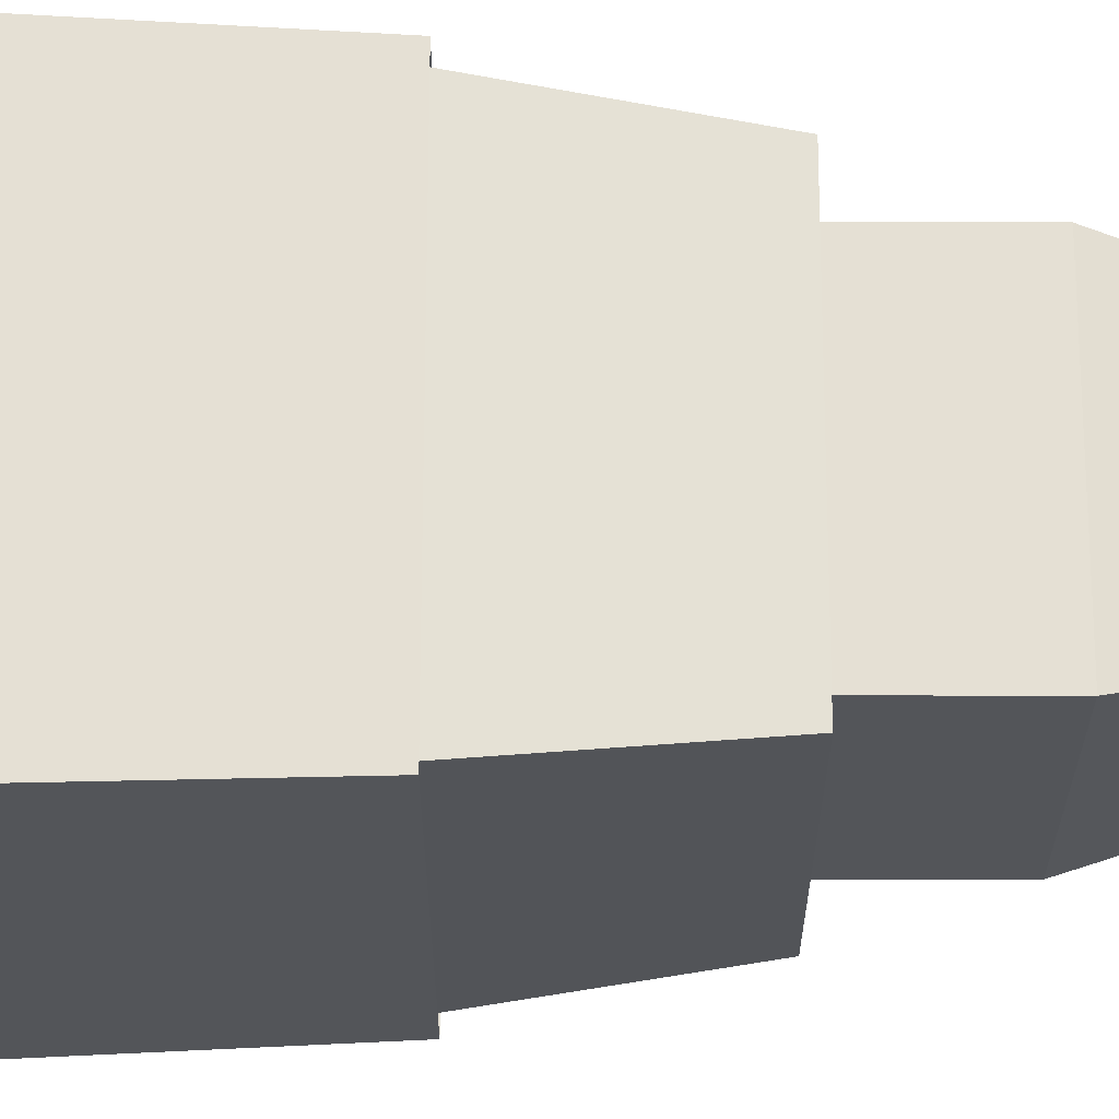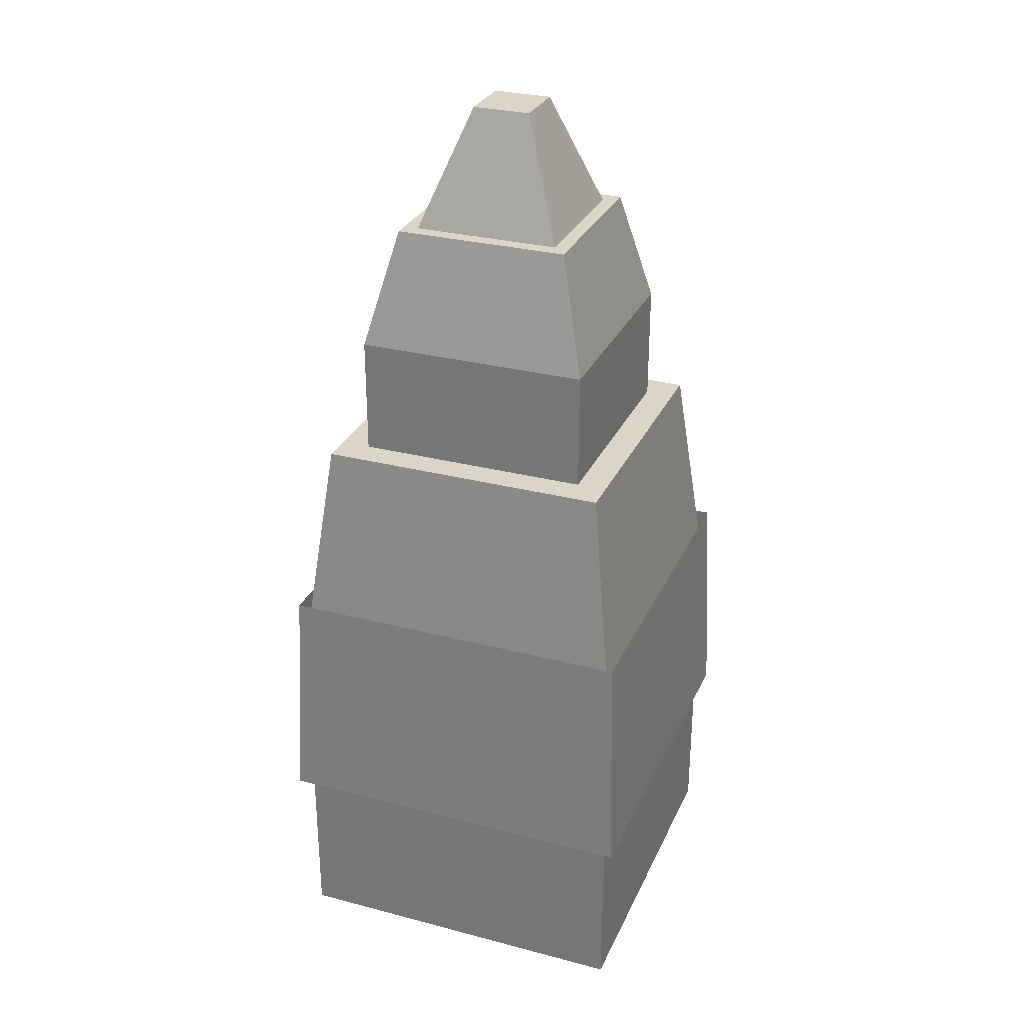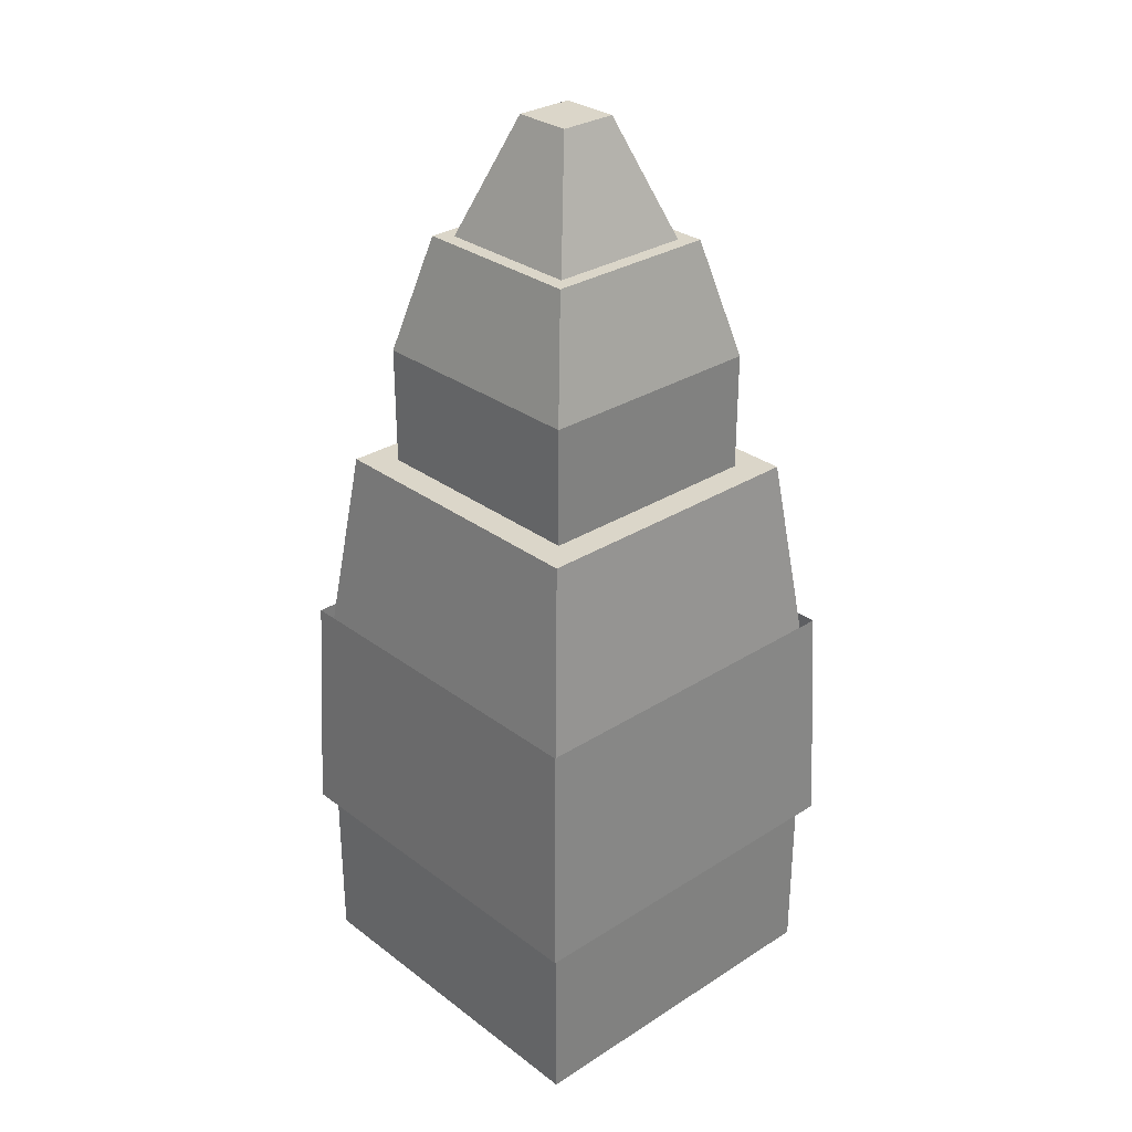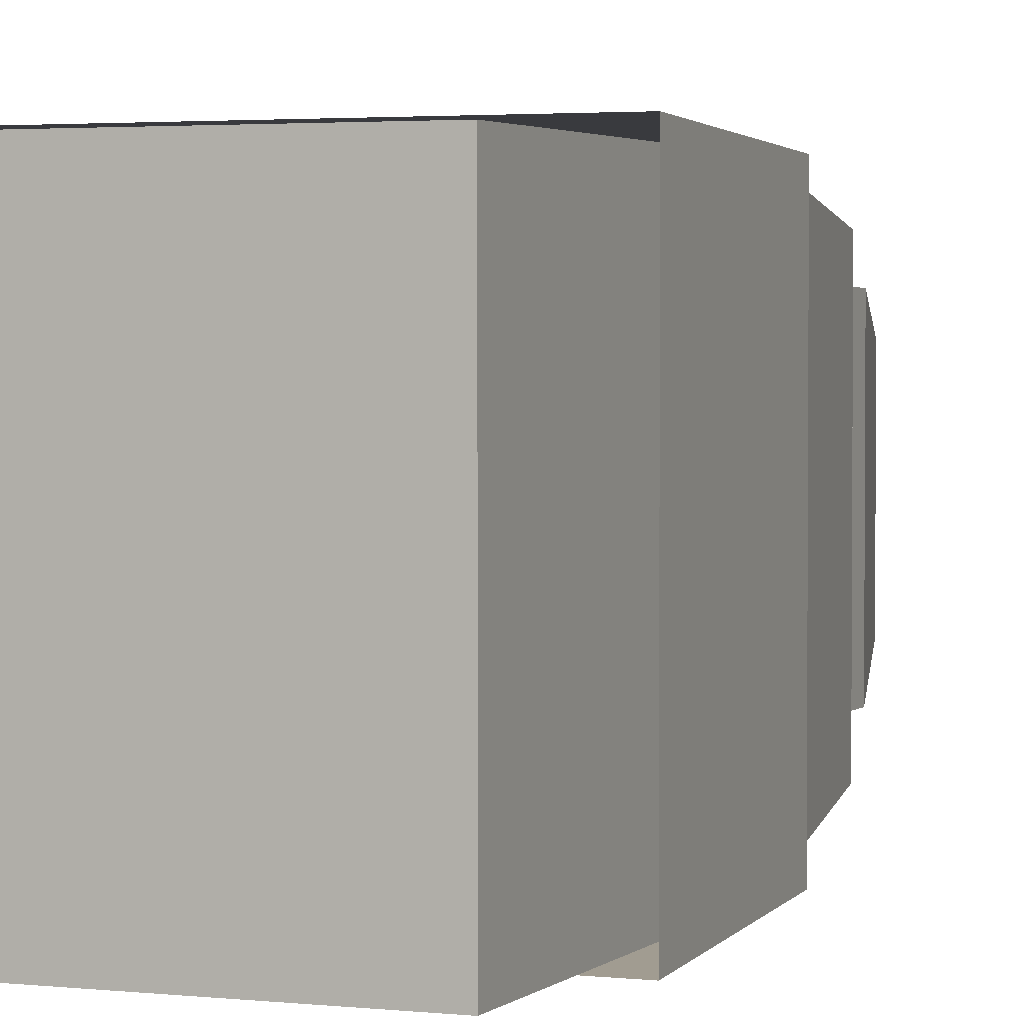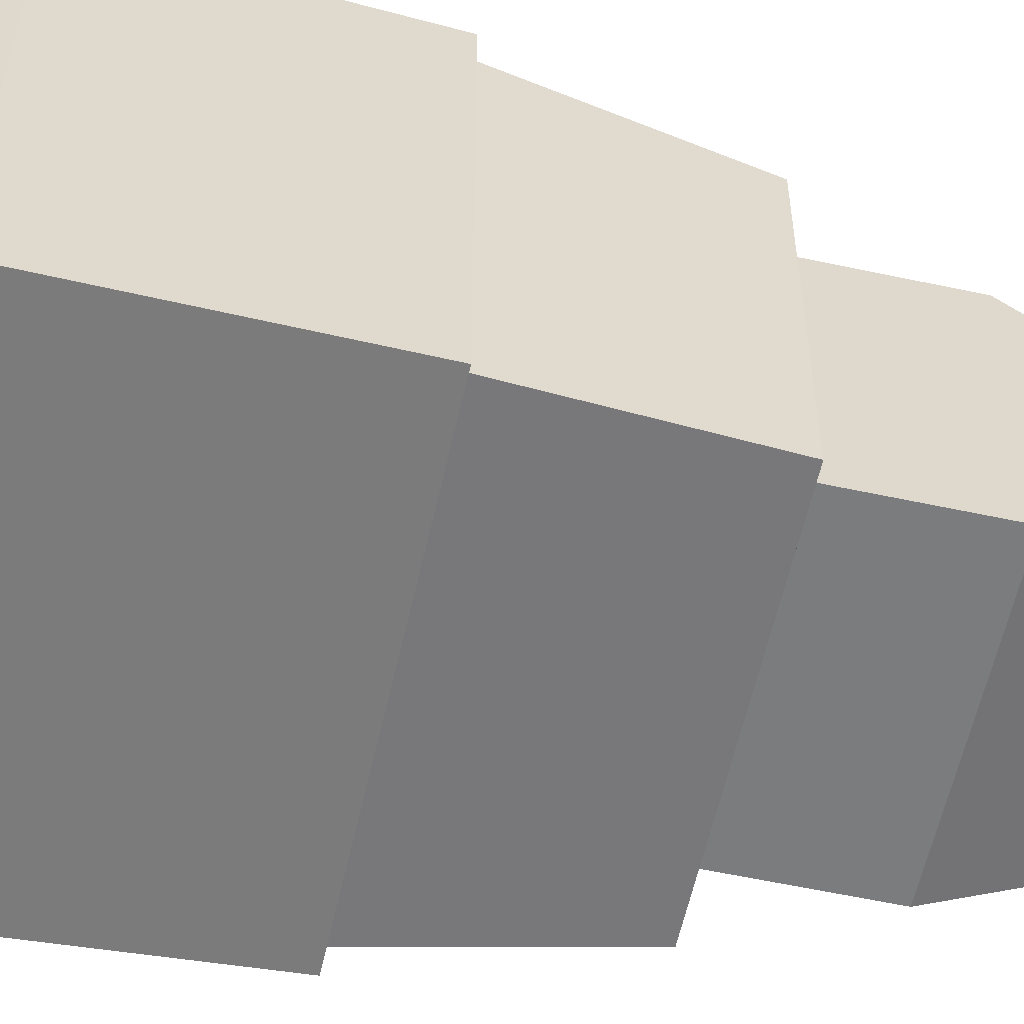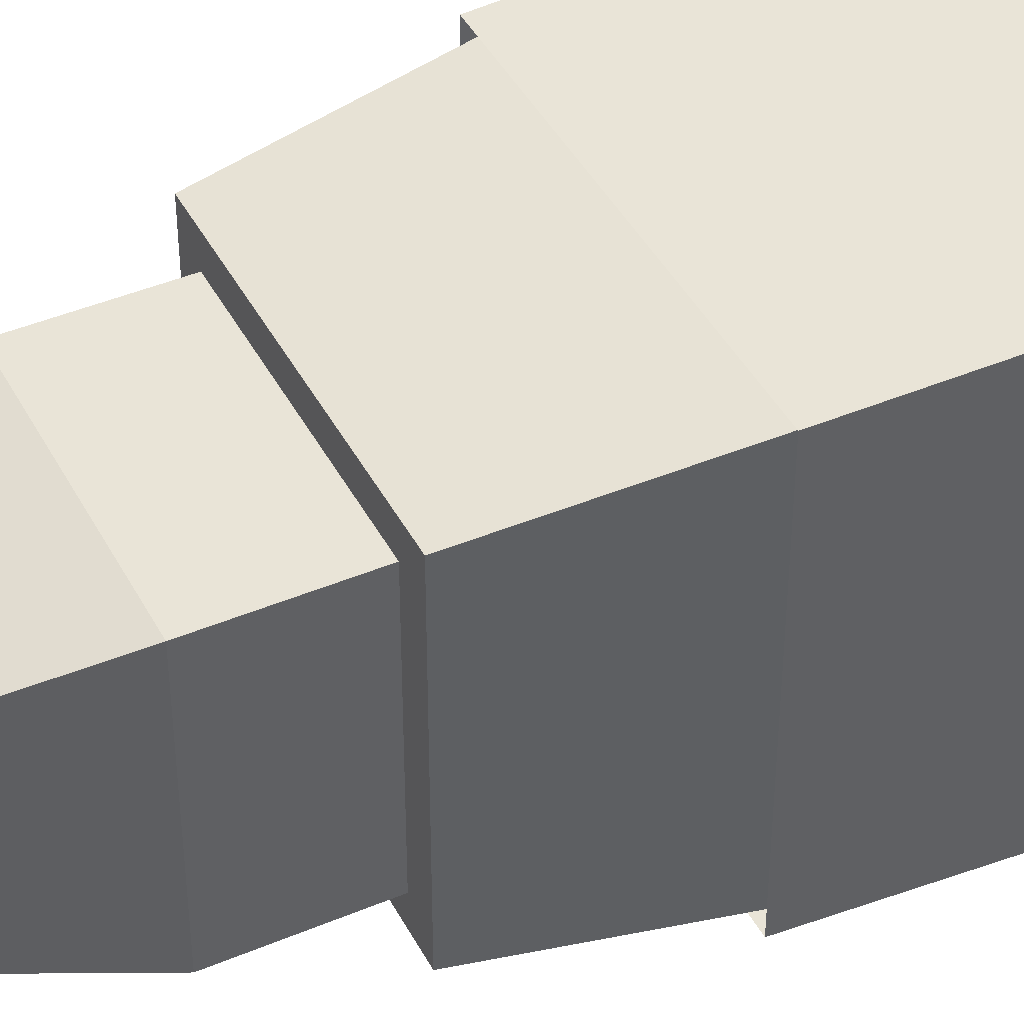
<metadata>
{"format":"obj","ext":"obj","renderer":"f3d","projection":"perspective","resolution":1024,"background":"white","views":[{"elev":65.9,"azim":90.1,"up":"+Z"},{"elev":29.4,"azim":111.1,"up":"+Y"},{"elev":30.1,"azim":137.3,"up":"+Y"},{"elev":2.6,"azim":22.1,"up":"+Z"},{"elev":-58.7,"azim":77.5,"up":"+Z"},{"elev":43.5,"azim":-116.4,"up":"+Z"}]}
</metadata>
<code>
o paint
v 0.09531 0.2188 0.09531
v 0.09531 0.2188 -0.09531
v 0.1 0.09375 0.1
v 0.1 0.09375 -0.1
v -0.09531 0.2188 0.09531
v -0.09531 0.2188 -0.09531
v -0.1 0.09375 0.1
v -0.1 0.09375 -0.1
f 4 2 1 3
f 7 5 6 8
f 3 1 5 7
f 8 6 2 4
o casing
v 0.09375 0.1875 0.09375
v 0.09375 0.1875 -0.09375
v 0.09375 0 0.09375
v 0.09375 0 -0.09375
v -0.09375 0.1875 0.09375
v -0.09375 0.1875 -0.09375
v -0.09375 0 0.09375
v -0.09375 0 -0.09375
v 0.07812 0.3125 0.07812
v 0.07812 0.3125 -0.07812
v -0.07812 0.3125 0.07812
v -0.07812 0.3125 -0.07812
v 0.09375 0.1875 0.09375
v 0.09375 0.1875 -0.09375
v -0.09375 0.1875 0.09375
v -0.09375 0.1875 -0.09375
f 12 10 9 11
f 15 13 14 16
f 12 11 15 16
f 11 9 13 15
f 16 14 10 12
f 17 18 20 19
f 22 18 17 21
f 23 19 20 24
f 21 17 19 23
f 24 20 18 22
o core_softpoint
v 0.03125 0.4375 0.03125
v 0.03125 0.4375 -0.03125
v 0.0625 0.3753 0.0625
v 0.0625 0.3753 -0.0625
v -0.03125 0.4375 0.03125
v -0.03125 0.4375 -0.03125
v -0.0625 0.3753 0.0625
v -0.0625 0.3753 -0.0625
v 0.0625 0.06312 0.0625
v 0.0625 0.06312 -0.0625
v -0.0625 0.06312 0.0625
v -0.0625 0.06312 -0.0625
f 28 26 25 27
f 31 29 30 32
f 27 25 29 31
f 32 30 26 28
f 34 28 27 33
f 35 31 32 36
f 34 33 35 36
f 33 27 31 35
f 36 32 28 34
o core_piercing
v 0.01562 0.5 0.01562
v 0.01562 0.5 -0.01562
v 0.0625 0.3753 0.0625
v 0.0625 0.3753 -0.0625
v -0.01562 0.5 0.01562
v -0.01562 0.5 -0.01562
v -0.0625 0.3753 0.0625
v -0.0625 0.3753 -0.0625
v 0.0625 0.1256 0.0625
v 0.0625 0.1256 -0.0625
v -0.0625 0.1256 0.0625
v -0.0625 0.1256 -0.0625
f 40 38 37 39
f 43 41 42 44
f 37 38 42 41
f 39 37 41 43
f 44 42 38 40
f 46 40 39 45
f 47 43 44 48
f 46 45 47 48
f 45 39 43 47
f 48 44 40 46
o core_canister
v 0.04688 0.4375 0.04688
v 0.04688 0.4375 -0.04688
v 0.0625 0.3753 0.0625
v 0.0625 0.3753 -0.0625
v -0.04688 0.4375 0.04688
v -0.04688 0.4375 -0.04688
v -0.0625 0.3753 0.0625
v -0.0625 0.3753 -0.0625
v 0.0625 0.06312 0.0625
v 0.0625 0.06312 -0.0625
v -0.0625 0.06312 0.0625
v -0.0625 0.06312 -0.0625
f 52 50 49 51
f 55 53 54 56
f 49 50 54 53
f 51 49 53 55
f 56 54 50 52
f 58 52 51 57
f 59 55 56 60
f 58 57 59 60
f 57 51 55 59
f 60 56 52 58

</code>
